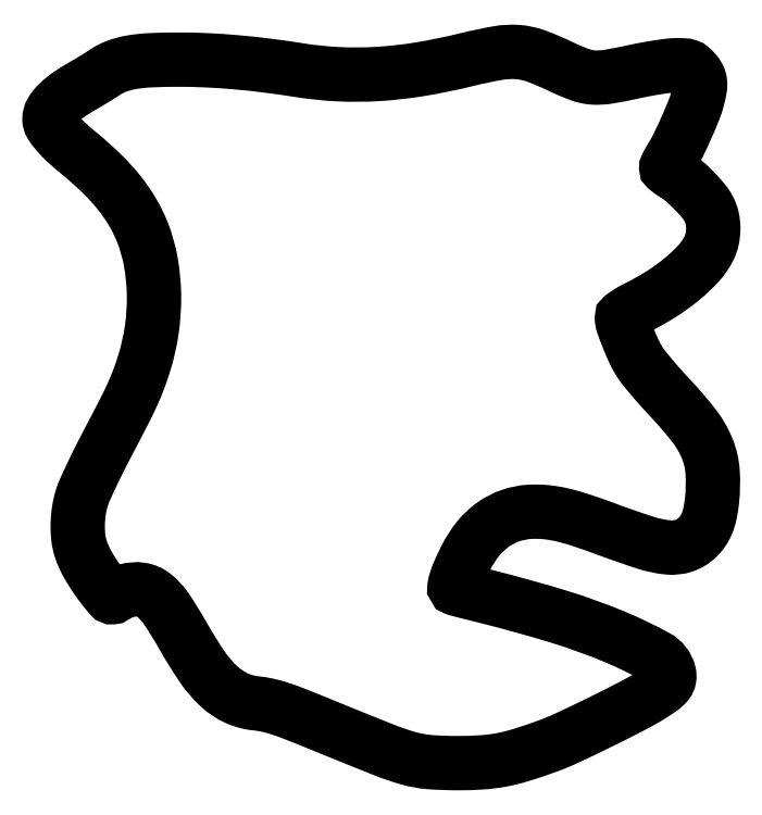
<metadata>
{"format":"dxf","ext":"dxf","renderer":"ezdxf+matplotlib","layout":"modelspace","background":"white","min_lineweight":24,"dpi":150}
</metadata>
<code>
0
SECTION
2
ENTITIES
0
POLYLINE
8
0
66
1
70
1
0
VERTEX
8
0
10
207.5
20
350.9
42
-0.01898
0
VERTEX
8
0
10
184.8
20
346.3
42
-0.02553
0
VERTEX
8
0
10
163.9
20
343.9
42
-0.02726
0
VERTEX
8
0
10
144.1
20
343.7
42
-0.02777
0
VERTEX
8
0
10
124.5
20
345.7
42
0.007989
0
VERTEX
8
0
10
108.1
20
348.1
42
0.009714
0
VERTEX
8
0
10
92.62
20
349.7
42
0.01027
0
VERTEX
8
0
10
77.92
20
350.7
42
0.01159
0
VERTEX
8
0
10
63.78
20
351
42
0.01099
0
VERTEX
8
0
10
50.04
20
350.7
42
0.03197
0
VERTEX
8
0
10
40.6
20
349.6
42
0.04561
0
VERTEX
8
0
10
33.52
20
347.7
42
0.05865
0
VERTEX
8
0
10
27.51
20
344.7
42
-0.005579
0
VERTEX
8
0
10
25.23
20
343.2
42
-0.003397
0
VERTEX
8
0
10
22.5
20
341.5
42
-0.003403
0
VERTEX
8
0
10
19.78
20
339.8
42
-0.006013
0
VERTEX
8
0
10
17.5
20
338.5
42
0.01955
0
VERTEX
8
0
10
9.646
20
333.6
42
0.04505
0
VERTEX
8
0
10
4.266
20
329.2
42
0.06353
0
VERTEX
8
0
10
1.059
20
325.2
42
0.1366
0
VERTEX
8
0
10
-0
20
321.4
42
0.1427
0
VERTEX
8
0
10
0.8258
20
318.5
42
0.03644
0
VERTEX
8
0
10
3.711
20
314.6
42
0.0289
0
VERTEX
8
0
10
8.262
20
310
42
0.01351
0
VERTEX
8
0
10
14.65
20
304.4
42
-0.02026
0
VERTEX
8
0
10
25.88
20
294.4
42
-0.03125
0
VERTEX
8
0
10
34.64
20
284.8
42
-0.03524
0
VERTEX
8
0
10
41.32
20
275.1
42
-0.03998
0
VERTEX
8
0
10
46.28
20
265
42
-0.05019
0
VERTEX
8
0
10
50.47
20
250.2
42
-0.04038
0
VERTEX
8
0
10
52.03
20
233.6
42
-0.0391
0
VERTEX
8
0
10
50.92
20
216.5
42
-0.03967
0
VERTEX
8
0
10
47.16
20
199.8
42
-0.01431
0
VERTEX
8
0
10
44.44
20
191.9
42
-0.01714
0
VERTEX
8
0
10
41.41
20
184.6
42
-0.01159
0
VERTEX
8
0
10
37.04
20
175.5
42
-0.002919
0
VERTEX
8
0
10
29.51
20
161
42
0.005082
0
VERTEX
8
0
10
25
20
152.3
42
0.005773
0
VERTEX
8
0
10
20.87
20
143.8
42
0.005278
0
VERTEX
8
0
10
17.53
20
136.5
42
0.03177
0
VERTEX
8
0
10
16.07
20
132.6
42
0.03666
0
VERTEX
8
0
10
14.63
20
126.2
42
0.03205
0
VERTEX
8
0
10
14.06
20
119.4
42
0.03315
0
VERTEX
8
0
10
14.37
20
112.8
42
0.05197
0
VERTEX
8
0
10
15.59
20
107.3
42
0.04919
0
VERTEX
8
0
10
19
20
99.65
42
0.02654
0
VERTEX
8
0
10
24.56
20
90.99
42
0.02056
0
VERTEX
8
0
10
30.26
20
83.73
42
0.5085
0
VERTEX
8
0
10
32.43
20
83.89
42
-0.1337
0
VERTEX
8
0
10
32.96
20
84.39
42
-0.01642
0
VERTEX
8
0
10
34.4
20
85.08
42
-0.01849
0
VERTEX
8
0
10
36.2
20
85.81
42
-0.0143
0
VERTEX
8
0
10
38.21
20
86.47
42
-0.1078
0
VERTEX
8
0
10
45.58
20
87.01
42
-0.1335
0
VERTEX
8
0
10
51.87
20
84.31
42
-0.07767
0
VERTEX
8
0
10
58.27
20
77.36
42
-0.01855
0
VERTEX
8
0
10
66.52
20
63.96
42
0.02073
0
VERTEX
8
0
10
76.11
20
48.52
42
0.05643
0
VERTEX
8
0
10
84.49
20
38.79
42
0.07879
0
VERTEX
8
0
10
92.98
20
33.1
42
0.08256
0
VERTEX
8
0
10
102.7
20
30.43
42
-0.02664
0
VERTEX
8
0
10
108.3
20
29.53
42
-0.02451
0
VERTEX
8
0
10
114
20
28.02
42
-0.01597
0
VERTEX
8
0
10
121.4
20
25.42
42
-0.004153
0
VERTEX
8
0
10
133
20
20.77
42
0.002072
0
VERTEX
8
0
10
166.1
20
7.39
42
0.02558
0
VERTEX
8
0
10
178.9
20
2.997
42
0.05066
0
VERTEX
8
0
10
189.1
20
1.18
42
0.01926
0
VERTEX
8
0
10
203.5
20
0.6444
42
0.01619
0
VERTEX
8
0
10
215.5
20
1.049
42
0.03052
0
VERTEX
8
0
10
225.1
20
2.277
42
0.02833
0
VERTEX
8
0
10
234.9
20
4.734
42
0.01201
0
VERTEX
8
0
10
247.8
20
9.084
42
0.02184
0
VERTEX
8
0
10
257.9
20
13.28
42
0.005205
0
VERTEX
8
0
10
274.4
20
21.17
42
0.005229
0
VERTEX
8
0
10
290.7
20
29.4
42
0.02142
0
VERTEX
8
0
10
300.3
20
34.92
42
0.0168
0
VERTEX
8
0
10
305
20
38.17
42
0.07097
0
VERTEX
8
0
10
307.5
20
40.58
42
0.1219
0
VERTEX
8
0
10
308.5
20
42.86
42
0.1046
0
VERTEX
8
0
10
308.4
20
45.5
42
0.2089
0
VERTEX
8
0
10
302.2
20
53.54
42
0.026
0
VERTEX
8
0
10
281.8
20
63.36
42
0.02497
0
VERTEX
8
0
10
253.6
20
73.58
42
0.01333
0
VERTEX
8
0
10
217.8
20
83.52
42
-0.000735
0
VERTEX
8
0
10
212.2
20
84.91
42
-0.001079
0
VERTEX
8
0
10
207.3
20
86.15
42
-0.0005
0
VERTEX
8
0
10
203.2
20
87.22
42
-0.02016
0
VERTEX
8
0
10
202.3
20
87.49
42
-0.3678
0
VERTEX
8
0
10
201.6
20
88.59
42
-0.03533
0
VERTEX
8
0
10
202.4
20
91.84
42
-0.02739
0
VERTEX
8
0
10
204.3
20
96.53
42
-0.01018
0
VERTEX
8
0
10
207.3
20
102.9
42
-0.05293
0
VERTEX
8
0
10
213.3
20
112.3
42
-0.06806
0
VERTEX
8
0
10
220.7
20
119.4
42
-0.07201
0
VERTEX
8
0
10
229.4
20
123.9
42
-0.06958
0
VERTEX
8
0
10
239.1
20
125.8
42
-0.03778
0
VERTEX
8
0
10
246.8
20
125.7
42
-0.03284
0
VERTEX
8
0
10
254.8
20
124.4
42
-0.02409
0
VERTEX
8
0
10
264.5
20
121.7
42
-0.008764
0
VERTEX
8
0
10
277.9
20
116.9
42
0.01108
0
VERTEX
8
0
10
297
20
110.3
42
0.05481
0
VERTEX
8
0
10
308.1
20
108
42
0.1033
0
VERTEX
8
0
10
315.8
20
108.9
42
0.11
0
VERTEX
8
0
10
322.3
20
112.8
42
0.0529
0
VERTEX
8
0
10
325.3
20
116.2
42
0.05498
0
VERTEX
8
0
10
327.4
20
120.1
42
0.0457
0
VERTEX
8
0
10
328.8
20
125
42
0.02257
0
VERTEX
8
0
10
329.8
20
131.4
42
0.04443
0
VERTEX
8
0
10
330.1
20
145.7
42
0.07895
0
VERTEX
8
0
10
327.5
20
157.2
42
0.06803
0
VERTEX
8
0
10
321.1
20
168.4
42
0.02576
0
VERTEX
8
0
10
309.4
20
182.1
42
-0.007329
0
VERTEX
8
0
10
304.4
20
187.5
42
-0.007498
0
VERTEX
8
0
10
299.7
20
193
42
-0.007312
0
VERTEX
8
0
10
295.7
20
197.9
42
-0.03091
0
VERTEX
8
0
10
293.5
20
201
42
-0.02815
0
VERTEX
8
0
10
290.8
20
206
42
-0.0136
0
VERTEX
8
0
10
288
20
212.7
42
-0.01079
0
VERTEX
8
0
10
285.5
20
219.2
42
-0.08415
0
VERTEX
8
0
10
285
20
222.4
42
-0.2307
0
VERTEX
8
0
10
285.4
20
223.1
42
-0.01664
0
VERTEX
8
0
10
287.2
20
224.4
42
-0.02064
0
VERTEX
8
0
10
289.6
20
226
42
-0.01398
0
VERTEX
8
0
10
292.5
20
227.5
42
0.02635
0
VERTEX
8
0
10
304.5
20
234.2
42
0.03146
0
VERTEX
8
0
10
315
20
241.8
42
0.03482
0
VERTEX
8
0
10
323.3
20
249.6
42
0.07093
0
VERTEX
8
0
10
328.3
20
257
42
0.06208
0
VERTEX
8
0
10
329.9
20
261.7
42
0.05287
0
VERTEX
8
0
10
330.5
20
266.9
42
0.05336
0
VERTEX
8
0
10
329.9
20
272
42
0.06639
0
VERTEX
8
0
10
328.3
20
276.6
42
0.05396
0
VERTEX
8
0
10
325.5
20
280.7
42
0.02029
0
VERTEX
8
0
10
320.9
20
285.8
42
0.02054
0
VERTEX
8
0
10
315.7
20
290.7
42
0.04099
0
VERTEX
8
0
10
311.1
20
294
42
-0.01193
0
VERTEX
8
0
10
309.6
20
295
42
-0.01741
0
VERTEX
8
0
10
308.2
20
296
42
-0.01298
0
VERTEX
8
0
10
307.2
20
296.8
42
-0.207
0
VERTEX
8
0
10
307
20
297.2
42
-0.1243
0
VERTEX
8
0
10
307.1
20
297.7
42
-0.006124
0
VERTEX
8
0
10
307.9
20
299.2
42
-0.009596
0
VERTEX
8
0
10
308.8
20
300.9
42
-0.006758
0
VERTEX
8
0
10
309.9
20
302.7
42
0.02347
0
VERTEX
8
0
10
313.2
20
308.7
42
0.009267
0
VERTEX
8
0
10
317.1
20
317.2
42
0.008976
0
VERTEX
8
0
10
320.7
20
325.7
42
0.03024
0
VERTEX
8
0
10
322.6
20
331.5
42
0.02151
0
VERTEX
8
0
10
323.7
20
336.4
42
0.06973
0
VERTEX
8
0
10
323.8
20
339.8
42
0.09408
0
VERTEX
8
0
10
323
20
342.4
42
0.06252
0
VERTEX
8
0
10
321.2
20
345.1
42
0.03355
0
VERTEX
8
0
10
319.4
20
346.9
42
0.09654
0
VERTEX
8
0
10
317.9
20
347.7
42
0.07009
0
VERTEX
8
0
10
315.8
20
348.1
42
0.01213
0
VERTEX
8
0
10
312
20
348.2
42
0.02836
0
VERTEX
8
0
10
308.6
20
348
42
0.007942
0
VERTEX
8
0
10
303.3
20
347.3
42
0.007984
0
VERTEX
8
0
10
297.3
20
346.3
42
0.008323
0
VERTEX
8
0
10
291.5
20
345.1
42
-0.01194
0
VERTEX
8
0
10
278.3
20
342.5
42
-0.05842
0
VERTEX
8
0
10
270.7
20
342.1
42
-0.07256
0
VERTEX
8
0
10
264
20
343.5
42
-0.02443
0
VERTEX
8
0
10
254.7
20
347.5
42
0.02463
0
VERTEX
8
0
10
242.3
20
352.8
42
0.07017
0
VERTEX
8
0
10
233.1
20
354.8
42
0.06224
0
VERTEX
8
0
10
223.2
20
354.2
42
0.01642
0
SEQEND
0
ENDSEC
0
EOF

</code>
